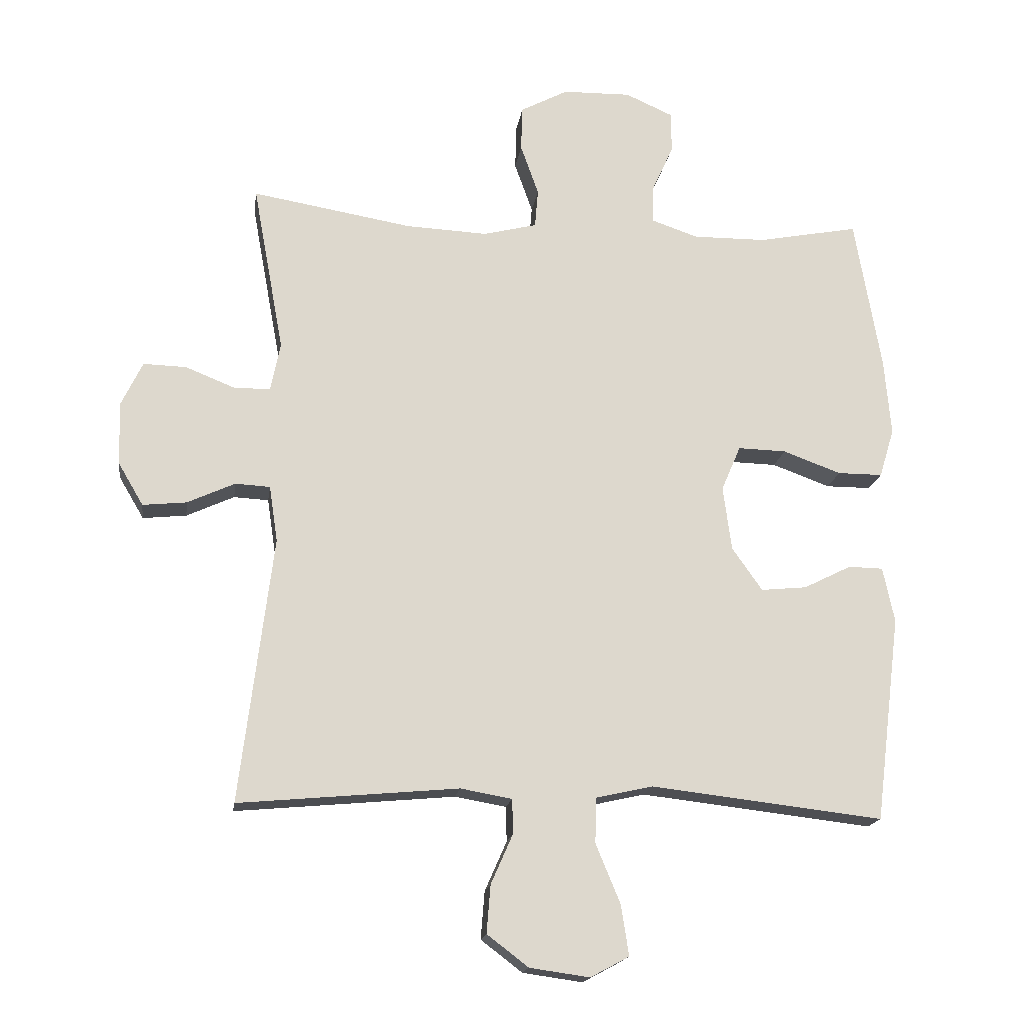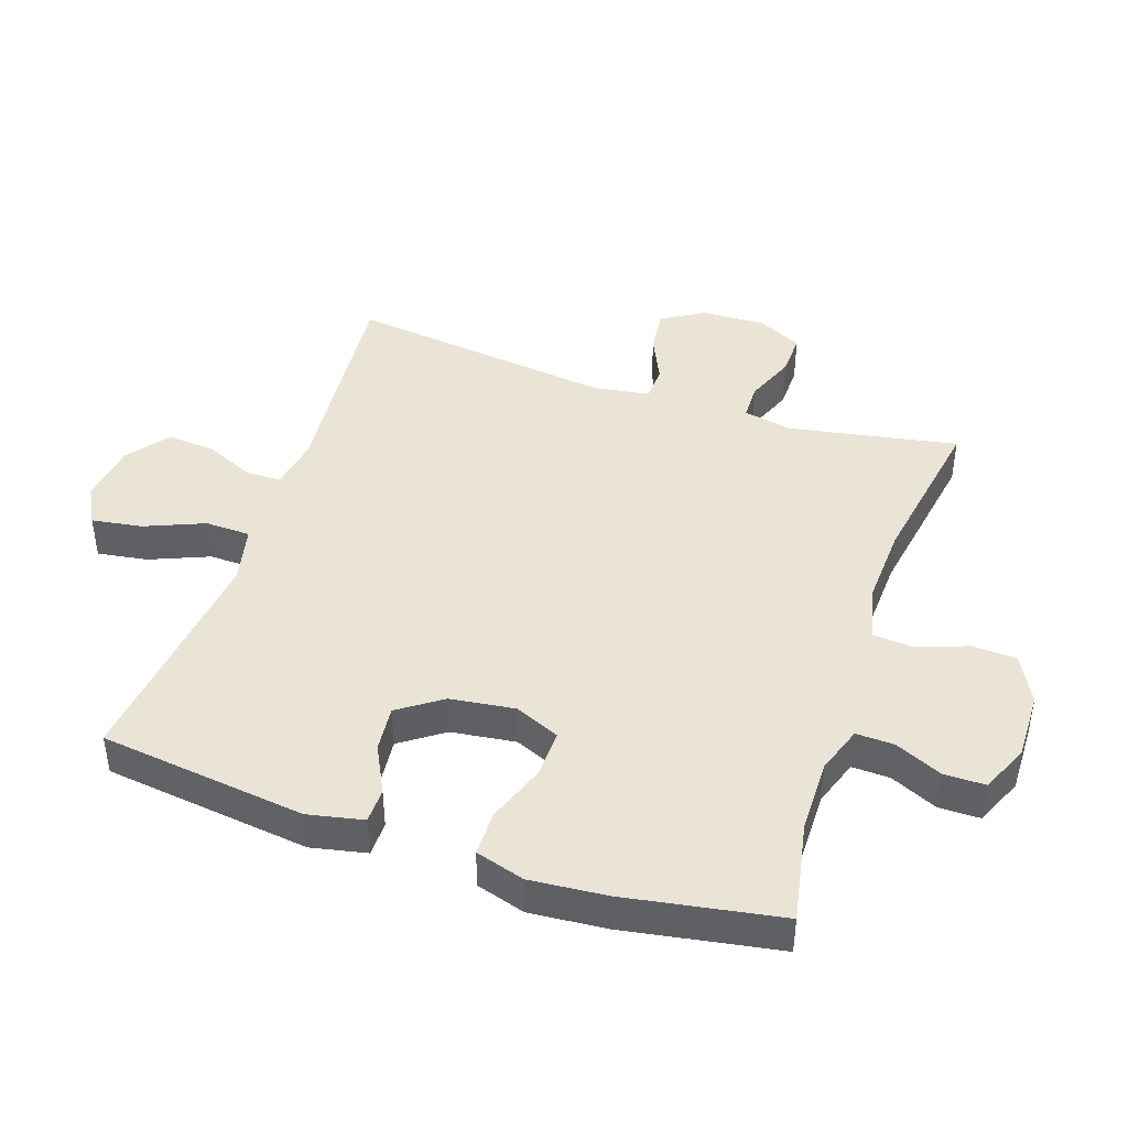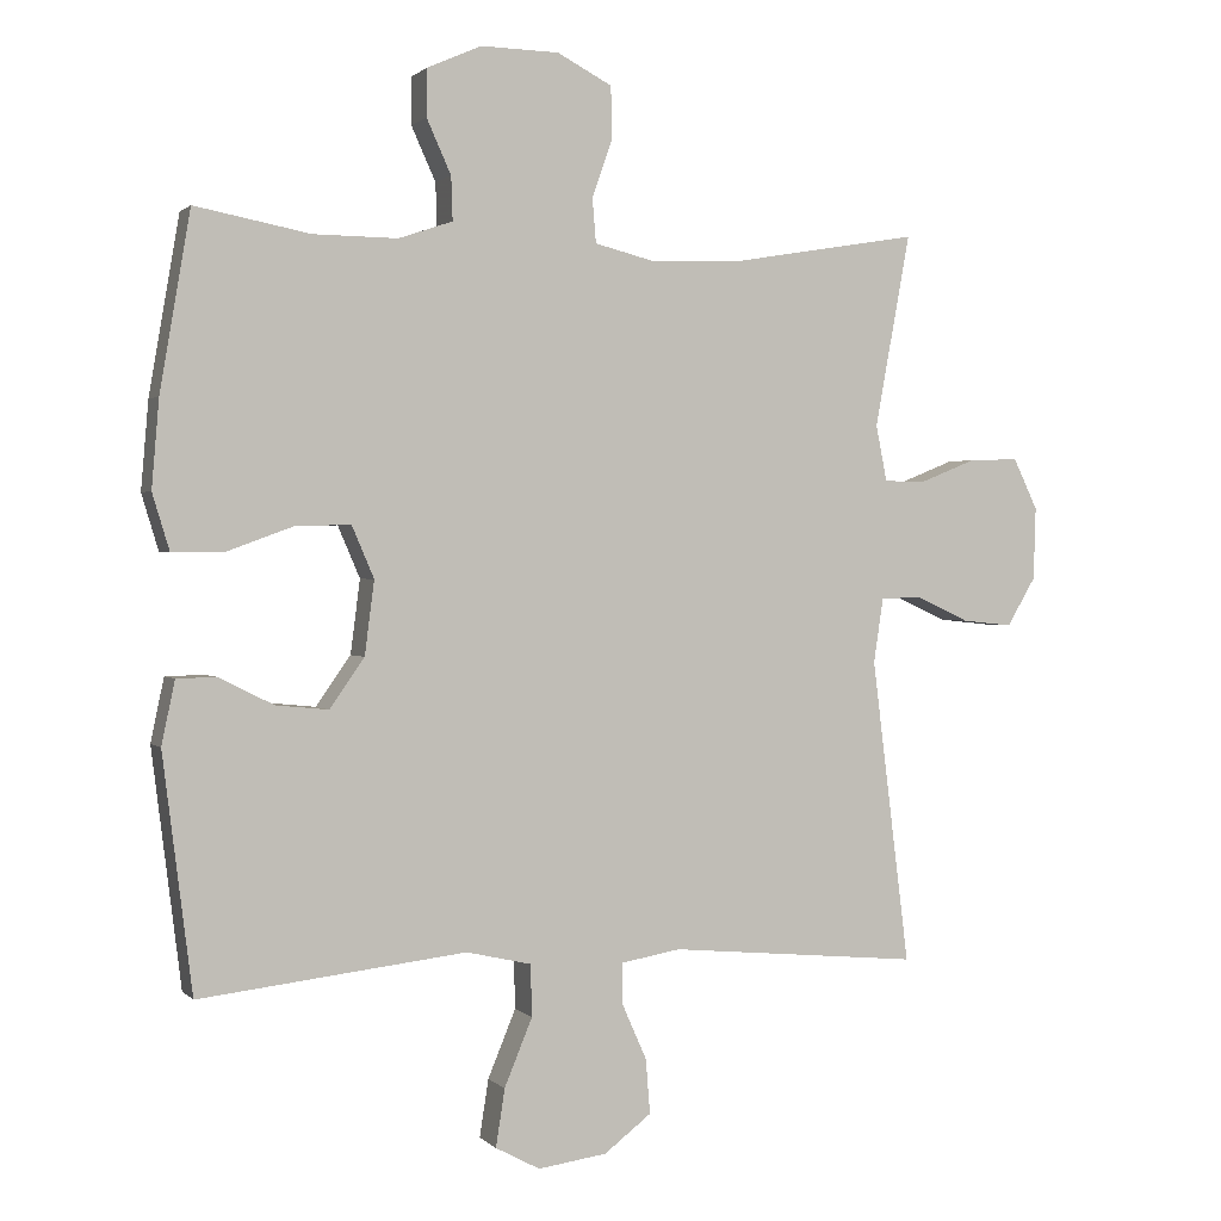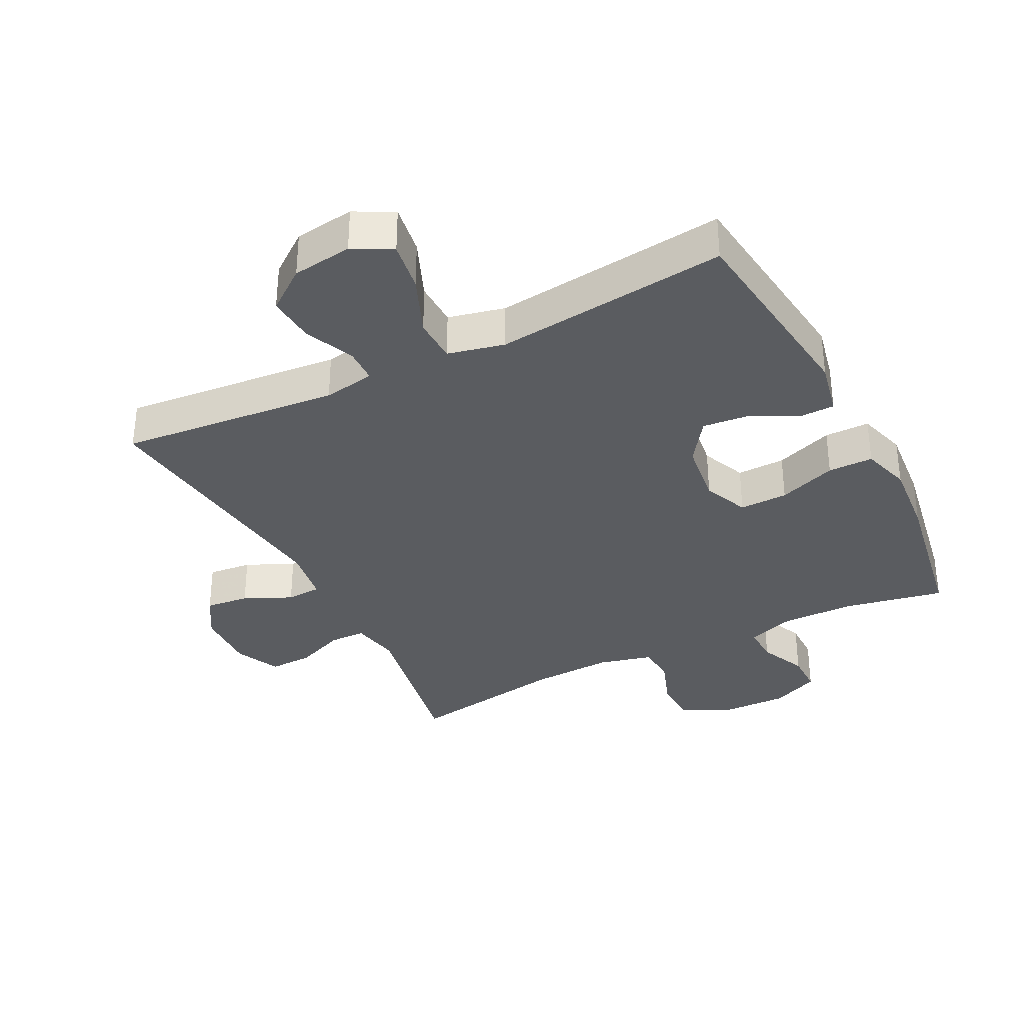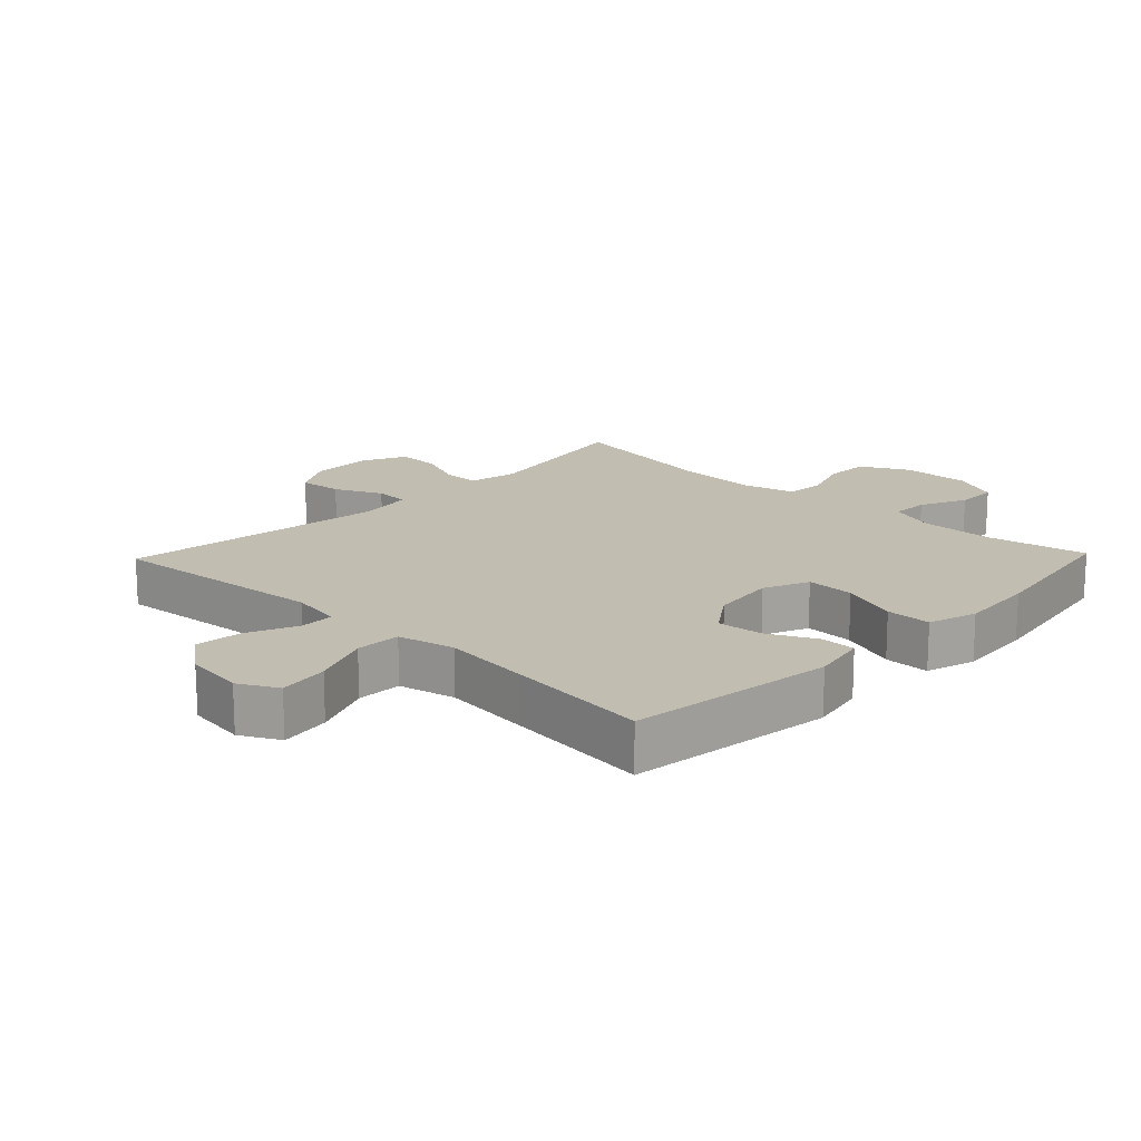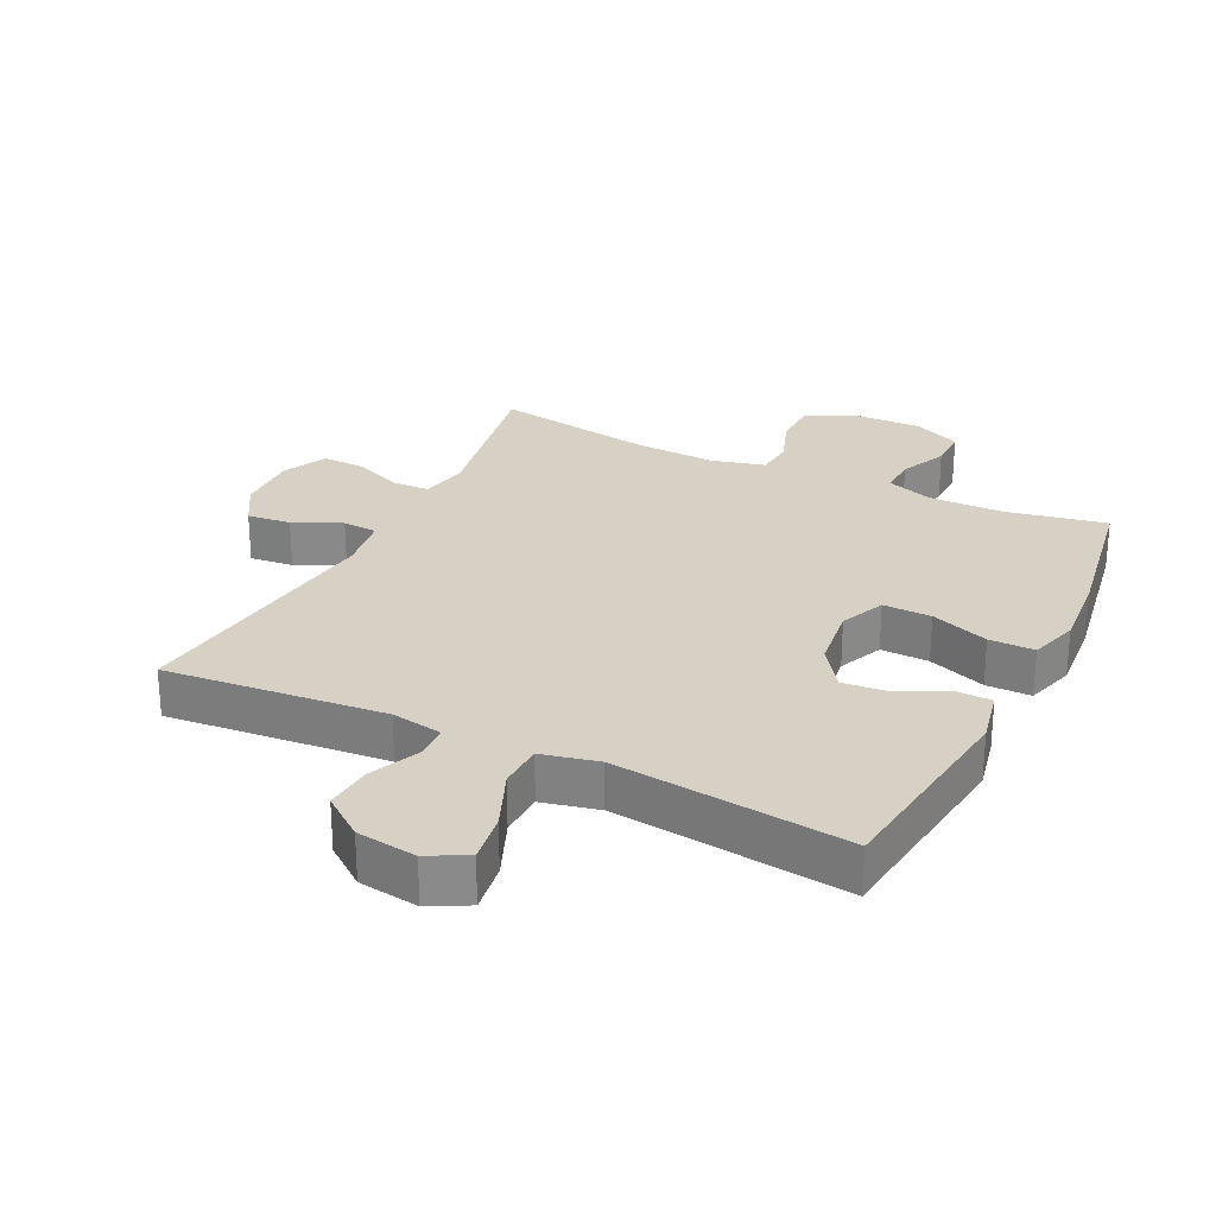
<metadata>
{"format":"obj","ext":"obj","renderer":"f3d","projection":"perspective","resolution":1024,"background":"white","views":[{"elev":-17.3,"azim":172.0,"up":"+Z"},{"elev":43.6,"azim":-71.4,"up":"+Y"},{"elev":1.2,"azim":-20.4,"up":"+Z"},{"elev":-34.3,"azim":-153.2,"up":"+Y"},{"elev":16.8,"azim":-136.2,"up":"+Y"},{"elev":26.8,"azim":-153.9,"up":"+Y"}]}
</metadata>
<code>
v 0.5 0.07 -0.5
v 0.159 0.07 -0.469
v 0.079 0.07 -0.483
v 0.078 0.07 -0.537
v 0.112 0.07 -0.614
v 0.118 0.07 -0.688
v 0.054 0.07 -0.737
v -0.039 0.07 -0.75
v -0.099 0.07 -0.718
v -0.087 0.07 -0.64
v -0.049 0.07 -0.548
v -0.051 0.07 -0.478
v -0.139 0.07 -0.458
v -0.277 0.07 -0.474
v -0.5 0.07 -0.5
v -0.54 0.07 -0.18
v -0.522 0.07 -0.094
v -0.468 0.07 -0.093
v -0.394 0.07 -0.13
v -0.323 0.07 -0.137
v -0.276 0.07 -0.07
v -0.263 0.07 0.03
v -0.293 0.07 0.1
v -0.368 0.07 0.098
v -0.458 0.07 0.065
v -0.528 0.07 0.065
v -0.551 0.07 0.141
v -0.541 0.07 0.26
v -0.5 0.07 0.5
v -0.344 0.07 0.47
v -0.23 0.07 0.469
v -0.157 0.07 0.494
v -0.159 0.07 0.553
v -0.192 0.07 0.626
v -0.192 0.07 0.69
v -0.118 0.07 0.723
v -0.012 0.07 0.721
v 0.062 0.07 0.682
v 0.064 0.07 0.612
v 0.036 0.07 0.533
v 0.041 0.07 0.473
v 0.124 0.07 0.452
v 0.251 0.07 0.458
v 0.5 0.07 0.5
v 0.452 0.07 0.239
v 0.467 0.07 0.163
v 0.523 0.07 0.162
v 0.6 0.07 0.193
v 0.667 0.07 0.195
v 0.7 0.07 0.126
v 0.697 0.07 0.028
v 0.658 0.07 -0.038
v 0.59 0.07 -0.031
v 0.516 0.07 0.003
v 0.462 0.07 0
v 0.449 0.07 -0.087
v 0.5 0 -0.5
v 0.159 0 -0.469
v 0.079 0 -0.483
v 0.078 0 -0.537
v 0.112 0 -0.614
v 0.118 0 -0.688
v 0.054 0 -0.737
v -0.039 0 -0.75
v -0.099 0 -0.718
v -0.087 0 -0.64
v -0.049 0 -0.548
v -0.051 0 -0.478
v -0.139 0 -0.458
v -0.277 0 -0.474
v -0.5 0 -0.5
v -0.54 0 -0.18
v -0.522 0 -0.094
v -0.468 0 -0.093
v -0.394 0 -0.13
v -0.323 0 -0.137
v -0.276 0 -0.07
v -0.263 0 0.03
v -0.293 0 0.1
v -0.368 0 0.098
v -0.458 0 0.065
v -0.528 0 0.065
v -0.551 0 0.141
v -0.541 0 0.26
v -0.5 0 0.5
v -0.344 0 0.47
v -0.23 0 0.469
v -0.157 0 0.494
v -0.159 0 0.553
v -0.192 0 0.626
v -0.192 0 0.69
v -0.118 0 0.723
v -0.012 0 0.721
v 0.062 0 0.682
v 0.064 0 0.612
v 0.036 0 0.533
v 0.041 0 0.473
v 0.124 0 0.452
v 0.251 0 0.458
v 0.5 0 0.5
v 0.452 0 0.239
v 0.467 0 0.163
v 0.523 0 0.162
v 0.6 0 0.193
v 0.667 0 0.195
v 0.7 0 0.126
v 0.697 0 0.028
v 0.658 0 -0.038
v 0.59 0 -0.031
v 0.516 0 0.003
v 0.462 0 0
v 0.449 0 -0.087
f 51 52 53 54
f 51 54 55
f 50 51 55
f 47 48 49 50
f 46 47 50 55
f 45 46 55 56
f 43 44 45
f 42 43 45 56
f 37 38 39 40
f 37 40 41
f 36 37 41
f 33 34 35 36
f 32 33 36 41
f 31 32 41 42
f 27 28 29 30
f 24 25 26 27
f 23 24 27 30
f 22 23 30 31
f 16 17 18 19
f 14 15 16 19
f 13 14 19 20
f 12 13 20 21
f 8 9 10 11
f 8 11 12
f 7 8 12
f 4 5 6 7
f 3 4 7 12
f 2 3 12 21
f 22 31 42 56
f 21 22 56
f 1 2 21 56
f 110 109 108 107
f 111 110 107
f 111 107 106
f 106 105 104 103
f 111 106 103 102
f 112 111 102 101
f 101 100 99
f 112 101 99 98
f 96 95 94 93
f 97 96 93
f 97 93 92
f 92 91 90 89
f 97 92 89 88
f 98 97 88 87
f 86 85 84 83
f 83 82 81 80
f 86 83 80 79
f 87 86 79 78
f 75 74 73 72
f 75 72 71 70
f 76 75 70 69
f 77 76 69 68
f 67 66 65 64
f 68 67 64
f 68 64 63
f 63 62 61 60
f 68 63 60 59
f 77 68 59 58
f 112 98 87 78
f 112 78 77
f 112 77 58 57
f 1 57 58 2
f 2 58 59 3
f 3 59 60 4
f 4 60 61 5
f 5 61 62 6
f 6 62 63 7
f 7 63 64 8
f 8 64 65 9
f 9 65 66 10
f 10 66 67 11
f 11 67 68 12
f 12 68 69 13
f 13 69 70 14
f 14 70 71 15
f 15 71 72 16
f 16 72 73 17
f 17 73 74 18
f 18 74 75 19
f 19 75 76 20
f 20 76 77 21
f 21 77 78 22
f 22 78 79 23
f 23 79 80 24
f 24 80 81 25
f 25 81 82 26
f 26 82 83 27
f 27 83 84 28
f 28 84 85 29
f 29 85 86 30
f 30 86 87 31
f 31 87 88 32
f 32 88 89 33
f 33 89 90 34
f 34 90 91 35
f 35 91 92 36
f 36 92 93 37
f 37 93 94 38
f 38 94 95 39
f 39 95 96 40
f 40 96 97 41
f 41 97 98 42
f 42 98 99 43
f 43 99 100 44
f 44 100 101 45
f 45 101 102 46
f 46 102 103 47
f 47 103 104 48
f 48 104 105 49
f 49 105 106 50
f 50 106 107 51
f 51 107 108 52
f 52 108 109 53
f 53 109 110 54
f 54 110 111 55
f 55 111 112 56
f 56 112 57 1

</code>
